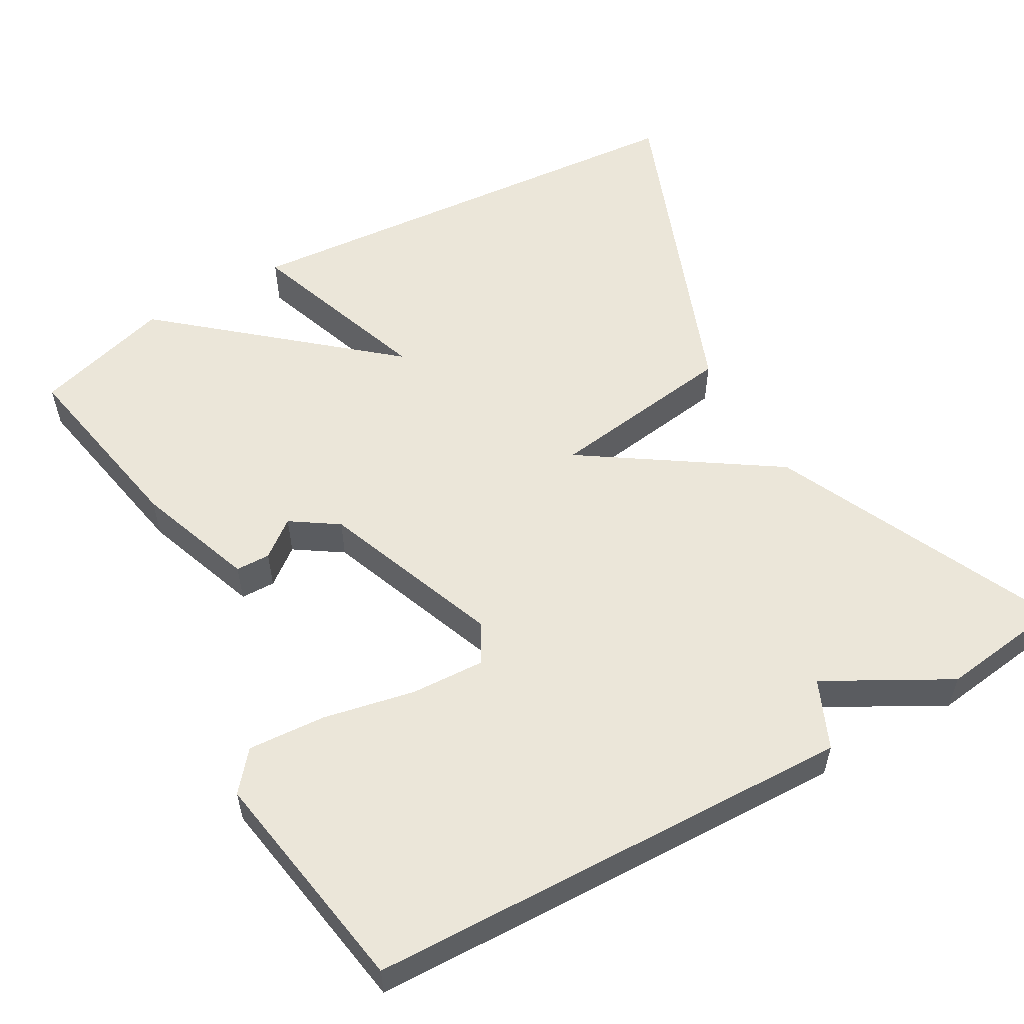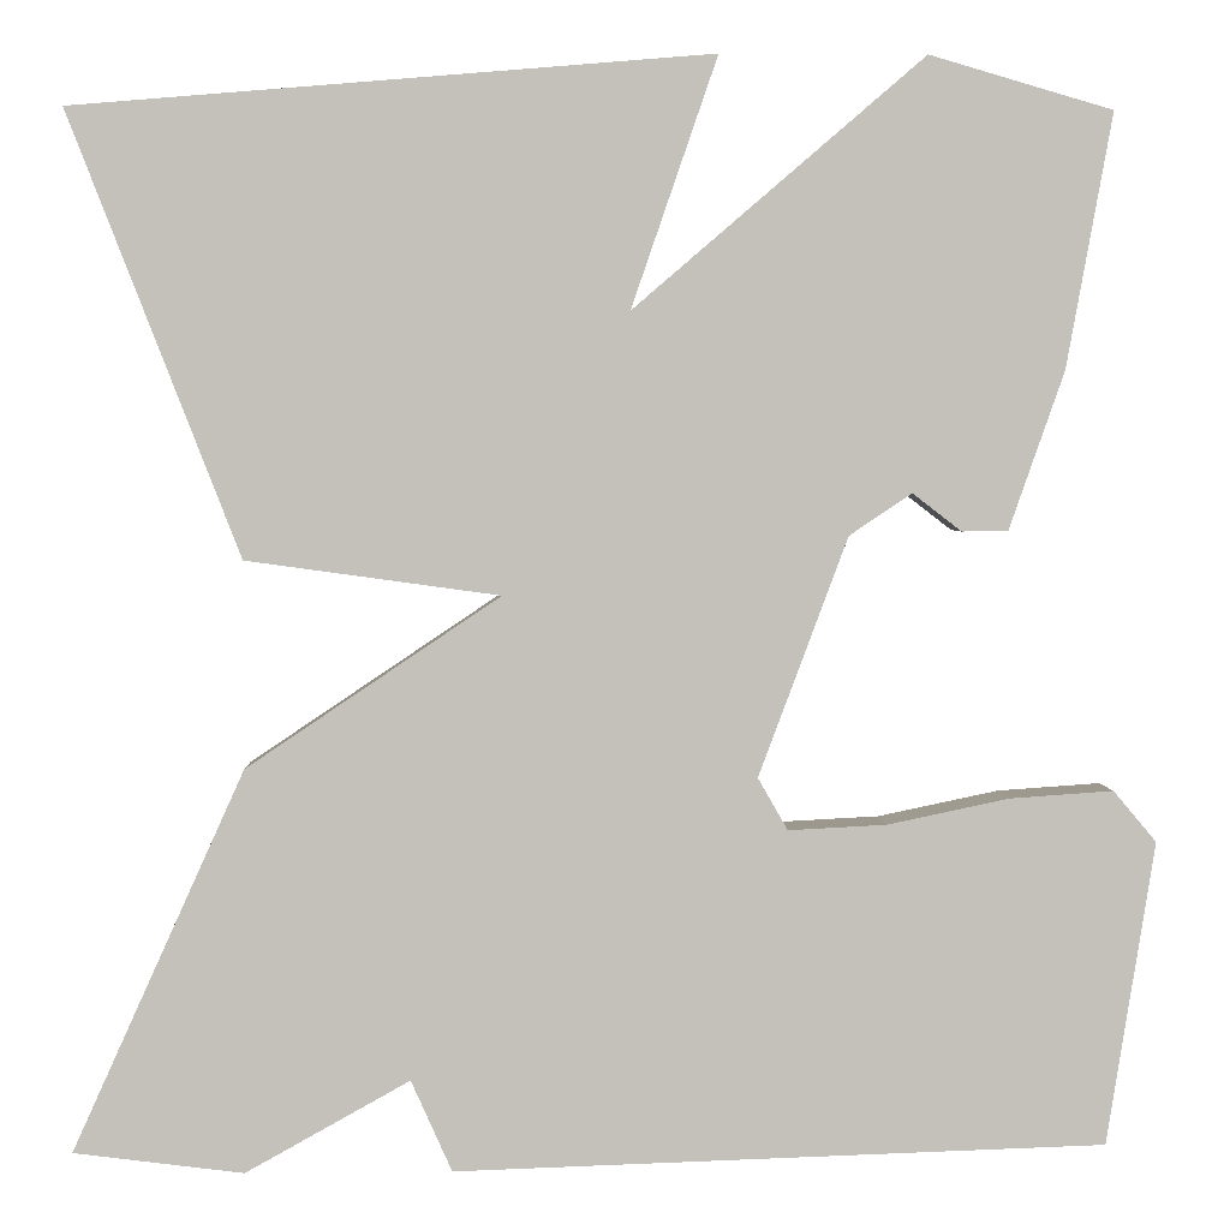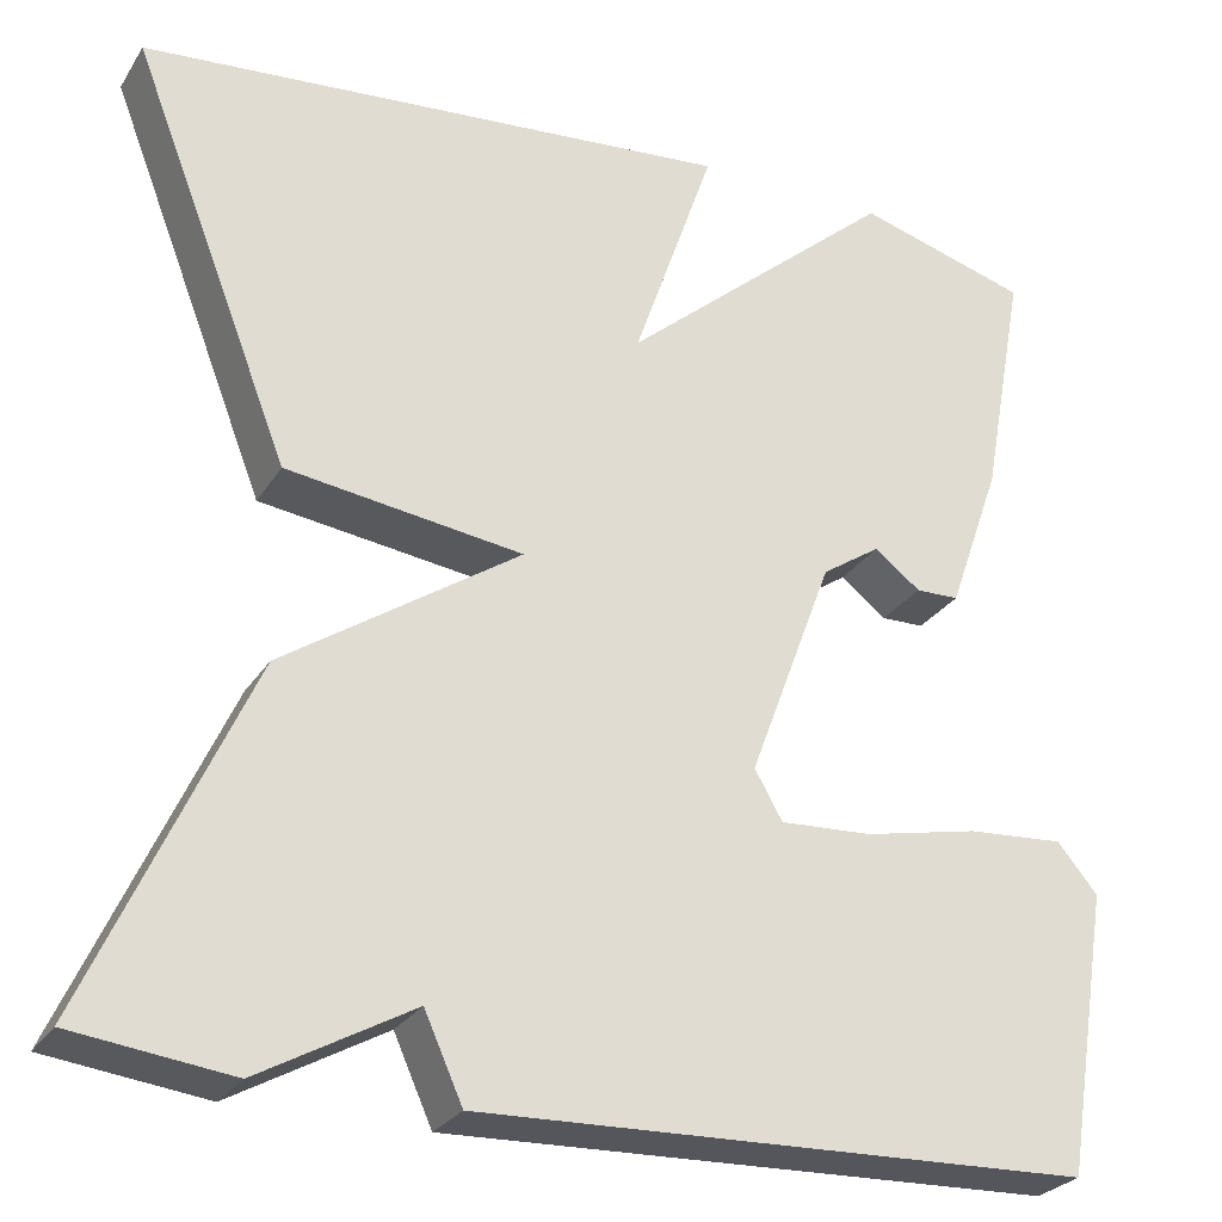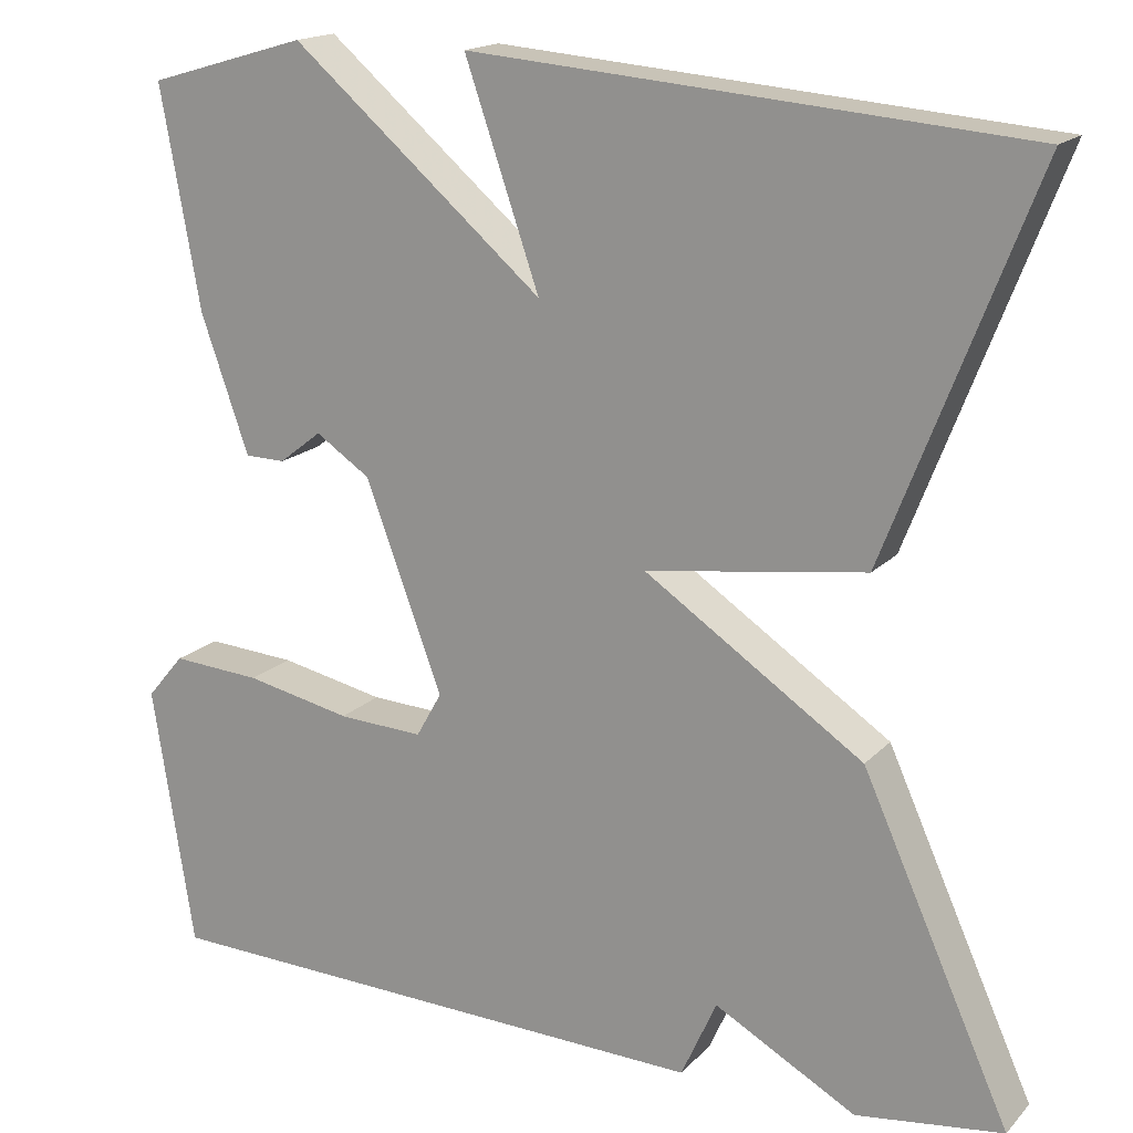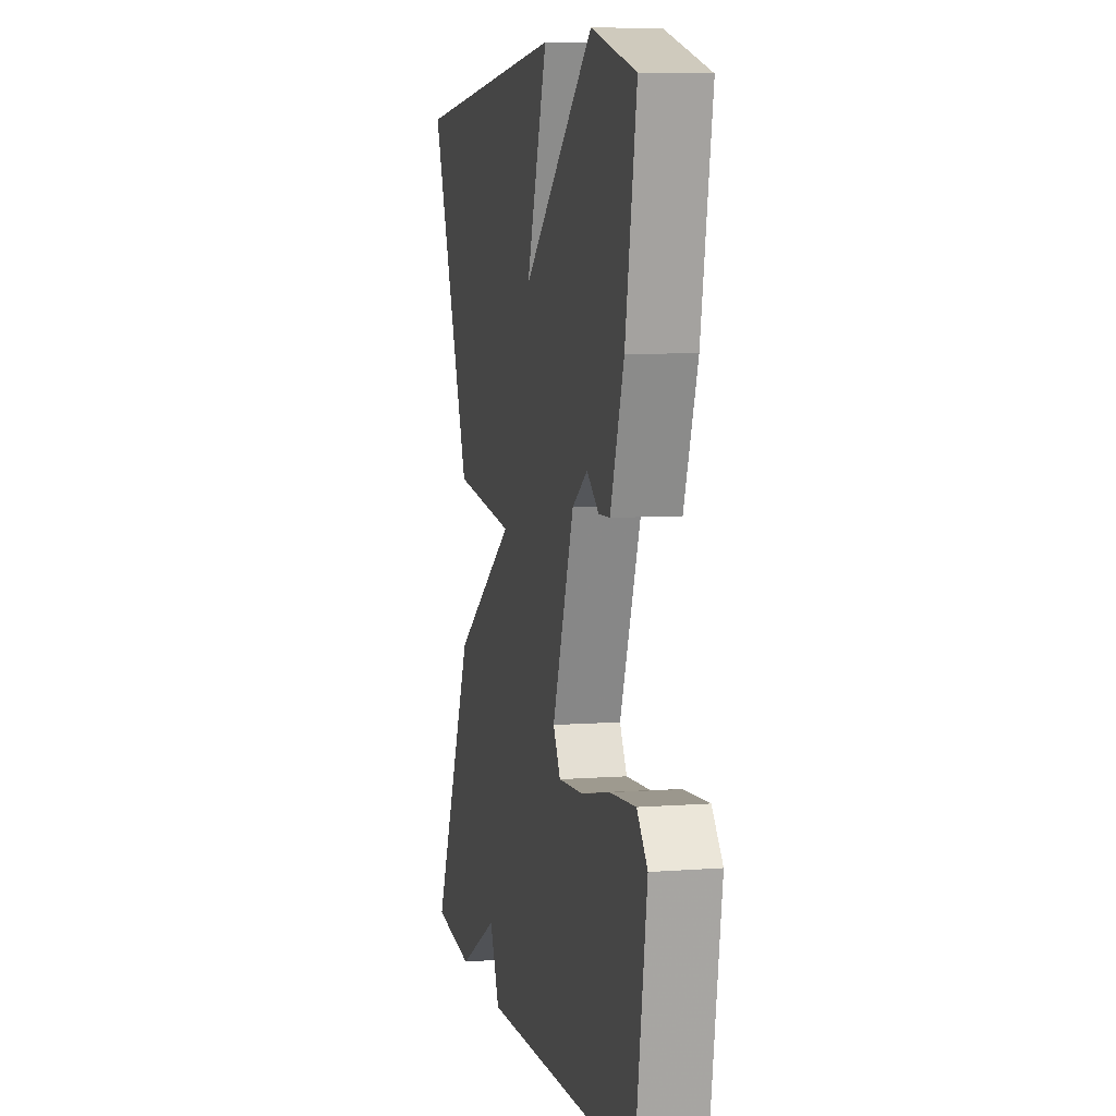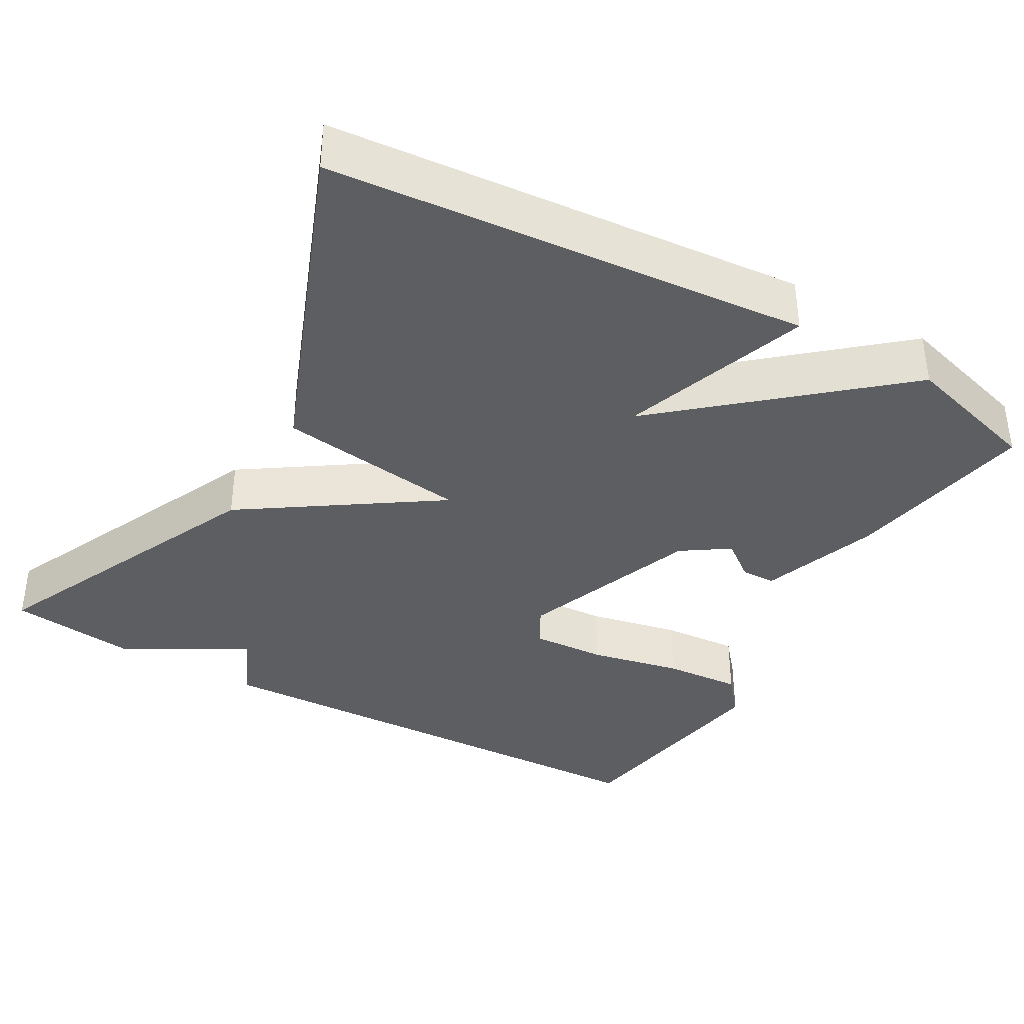
<metadata>
{"format":"obj","ext":"obj","renderer":"f3d","projection":"perspective","resolution":1024,"background":"white","views":[{"elev":55.7,"azim":150.1,"up":"+Y"},{"elev":2.9,"azim":-2.0,"up":"+Z"},{"elev":-27.1,"azim":-25.7,"up":"+Z"},{"elev":17.0,"azim":-151.9,"up":"+Z"},{"elev":6.8,"azim":77.4,"up":"+Z"},{"elev":-37.5,"azim":-29.7,"up":"+Y"}]}
</metadata>
<code>
v 0.5 0.07 -0.5
v -0.135 0.07 -0.521
v -0.175 0.07 -0.432
v -0.335 0.07 -0.521
v -0.5 0.07 -0.5
v -0.333 0.07 -0.13
v -0.086 0.07 0.036
v -0.333 0.07 0.07
v -0.5 0.07 0.5
v 0.121 0.07 0.552
v 0.037 0.07 0.308
v 0.321 0.07 0.552
v 0.5 0.07 0.5
v 0.455 0.07 0.252
v 0.401 0.07 0.098
v 0.356 0.07 0.097
v 0.308 0.07 0.134
v 0.247 0.07 0.093
v 0.16 0.07 -0.14
v 0.189 0.07 -0.191
v 0.285 0.07 -0.186
v 0.404 0.07 -0.161
v 0.505 0.07 -0.154
v 0.547 0.07 -0.204
v 0.5 0 -0.5
v -0.135 0 -0.521
v -0.175 0 -0.432
v -0.335 0 -0.521
v -0.5 0 -0.5
v -0.333 0 -0.13
v -0.086 0 0.036
v -0.333 0 0.07
v -0.5 0 0.5
v 0.121 0 0.552
v 0.037 0 0.308
v 0.321 0 0.552
v 0.5 0 0.5
v 0.455 0 0.252
v 0.401 0 0.098
v 0.356 0 0.097
v 0.308 0 0.134
v 0.247 0 0.093
v 0.16 0 -0.14
v 0.189 0 -0.191
v 0.285 0 -0.186
v 0.404 0 -0.161
v 0.505 0 -0.154
v 0.547 0 -0.204
f 1 2 3
f 24 1 3
f 23 24 3
f 22 23 3
f 21 22 3
f 20 21 3
f 5 6 7
f 4 5 7
f 3 4 7
f 20 3 7
f 19 20 7
f 18 19 7
f 7 8 9
f 18 7 9
f 17 18 9
f 15 16 17
f 14 15 17
f 13 14 17
f 12 13 17
f 11 12 17
f 11 17 9
f 9 10 11
f 27 26 25
f 27 25 48
f 27 48 47
f 27 47 46
f 27 46 45
f 27 45 44
f 31 30 29
f 31 29 28
f 31 28 27
f 31 27 44
f 31 44 43
f 31 43 42
f 33 32 31
f 33 31 42
f 33 42 41
f 41 40 39
f 41 39 38
f 41 38 37
f 41 37 36
f 41 36 35
f 33 41 35
f 35 34 33
f 1 25 26 2
f 2 26 27 3
f 3 27 28 4
f 4 28 29 5
f 5 29 30 6
f 6 30 31 7
f 7 31 32 8
f 8 32 33 9
f 9 33 34 10
f 10 34 35 11
f 11 35 36 12
f 12 36 37 13
f 13 37 38 14
f 14 38 39 15
f 15 39 40 16
f 16 40 41 17
f 17 41 42 18
f 18 42 43 19
f 19 43 44 20
f 20 44 45 21
f 21 45 46 22
f 22 46 47 23
f 23 47 48 24
f 24 48 25 1

</code>
